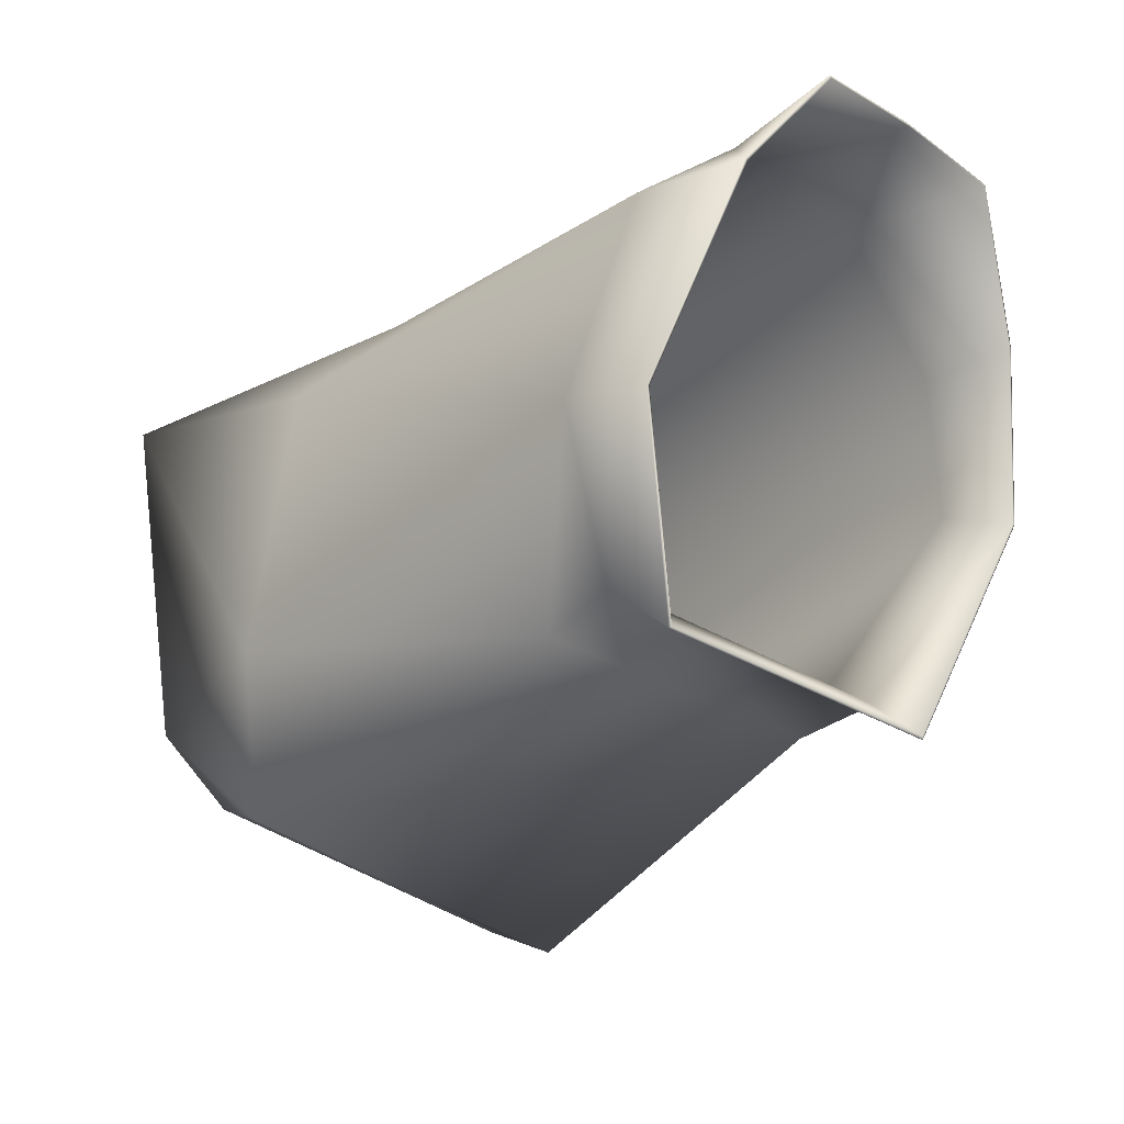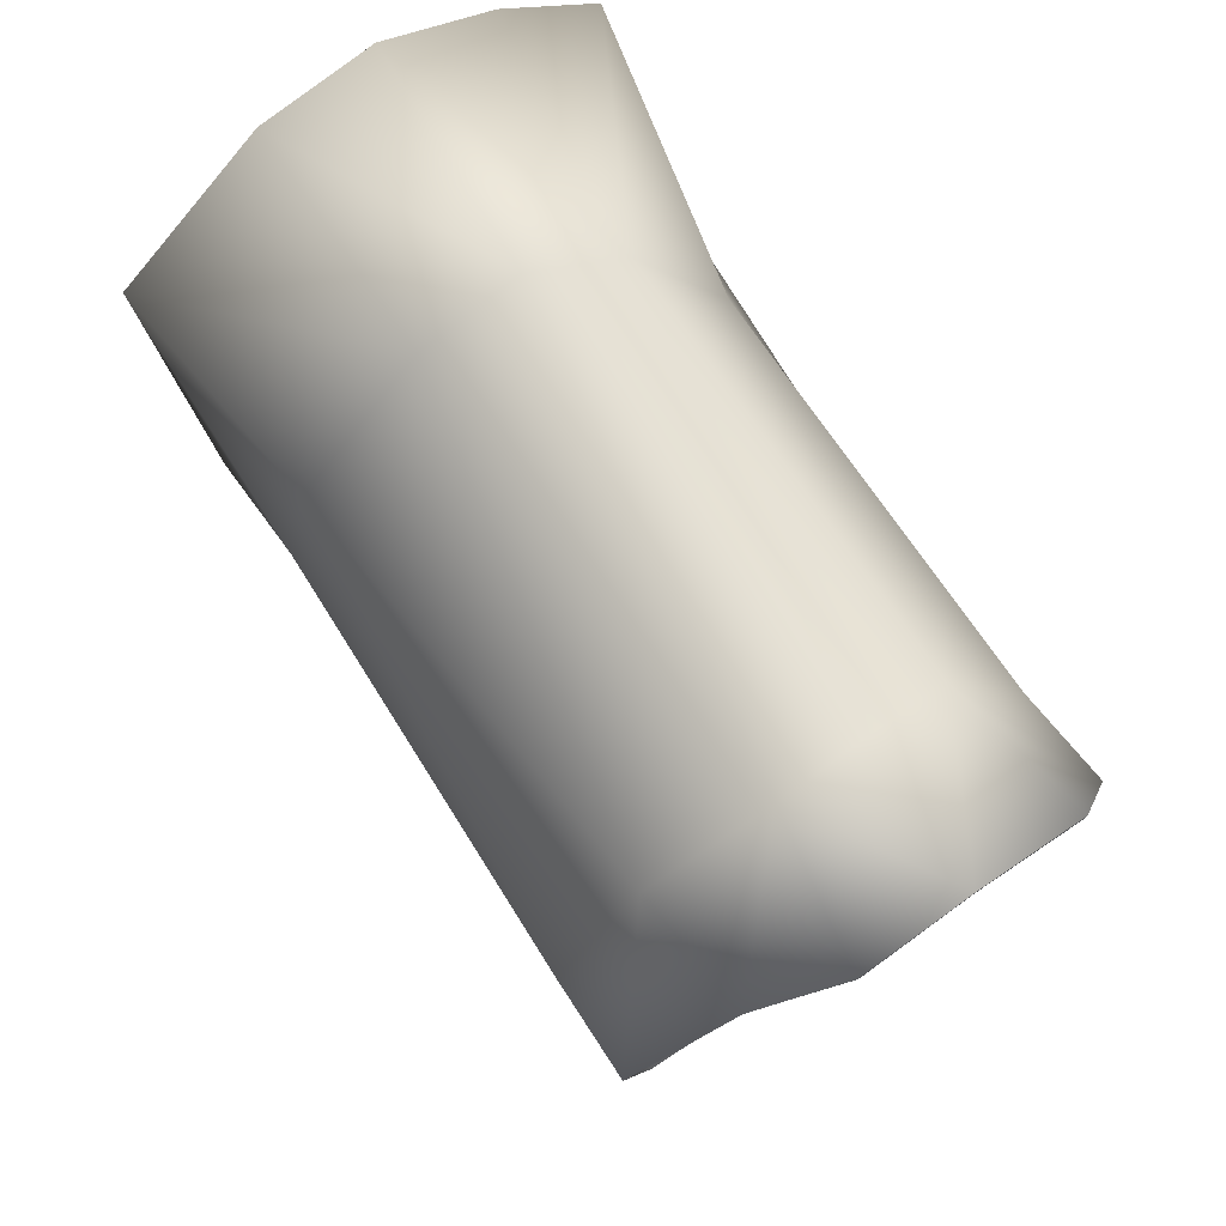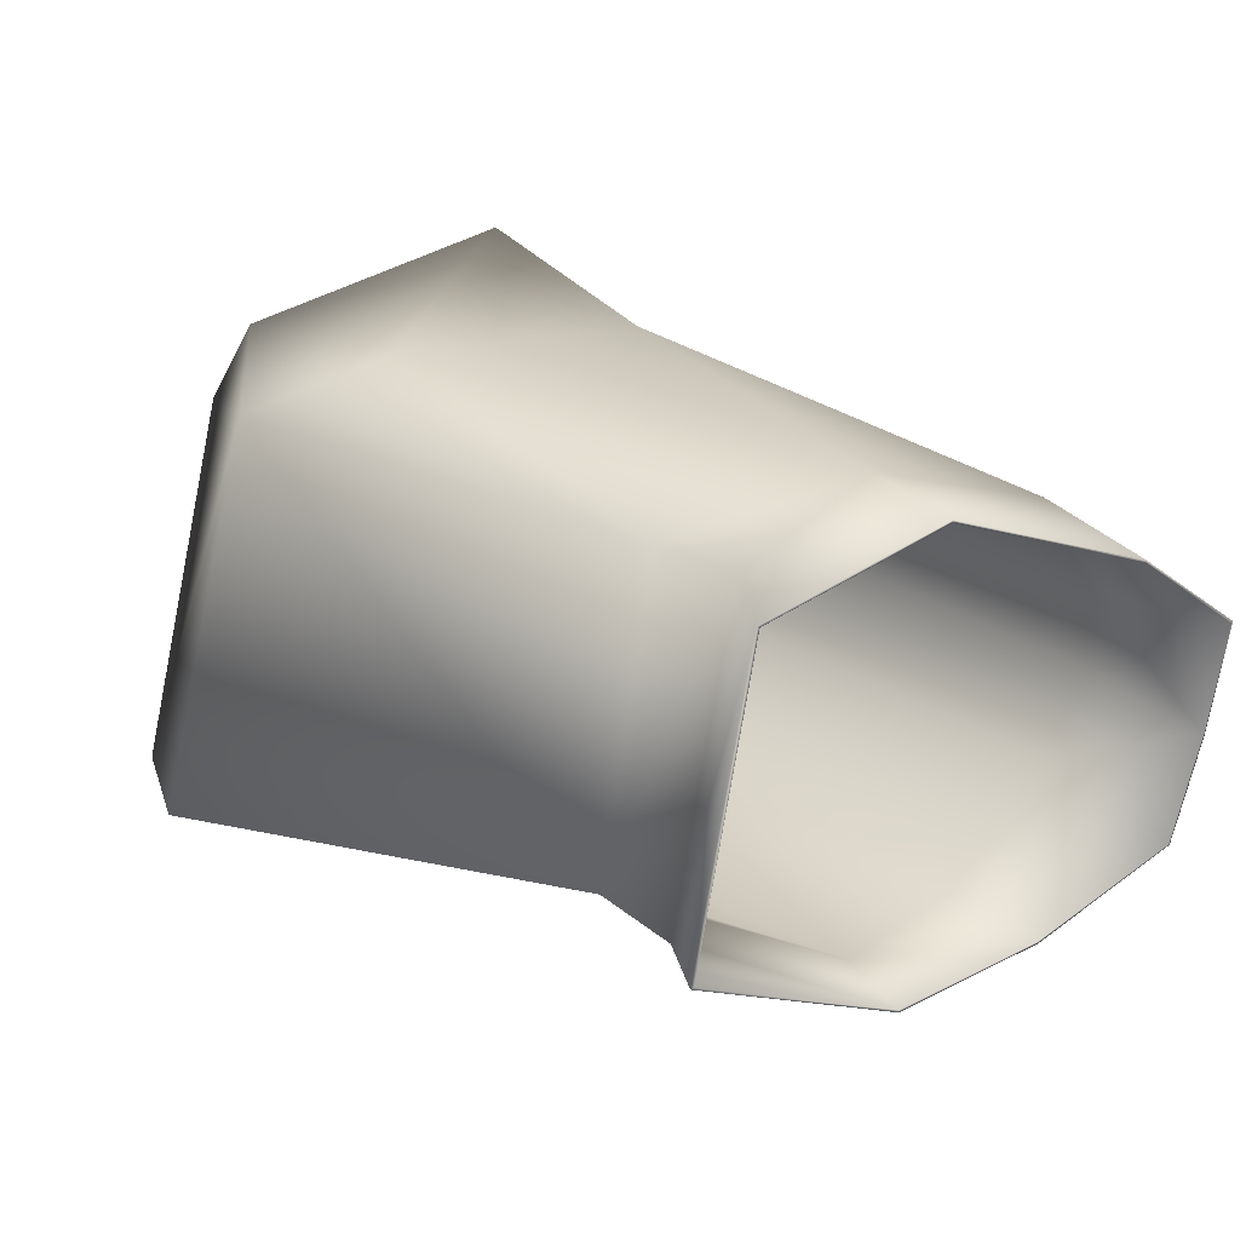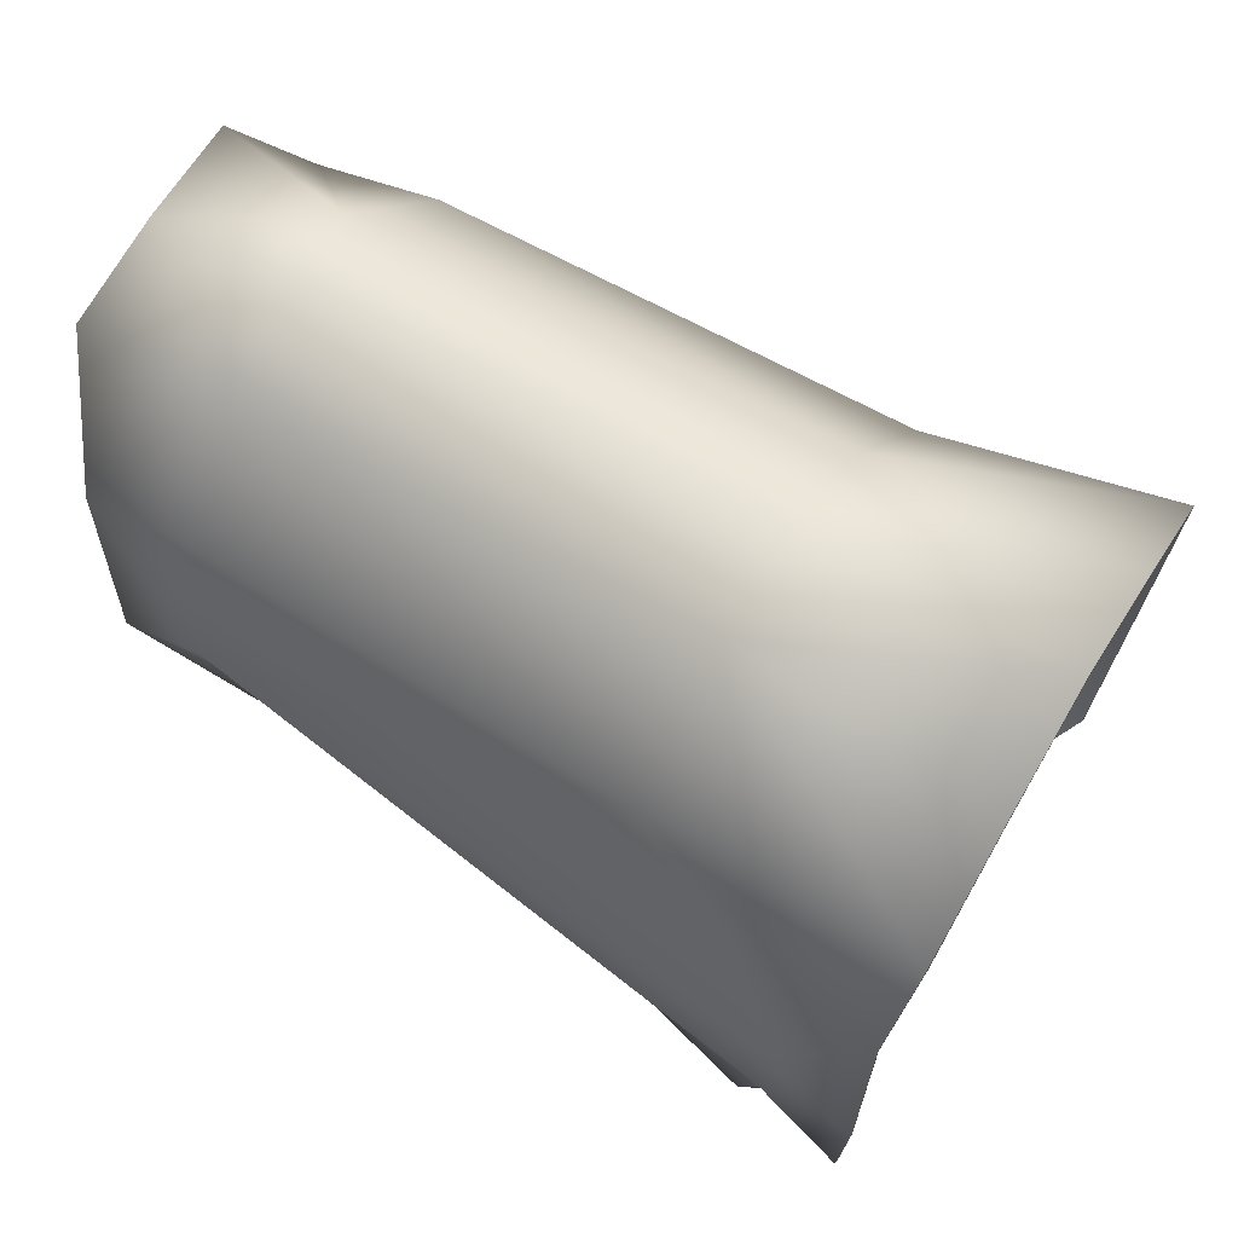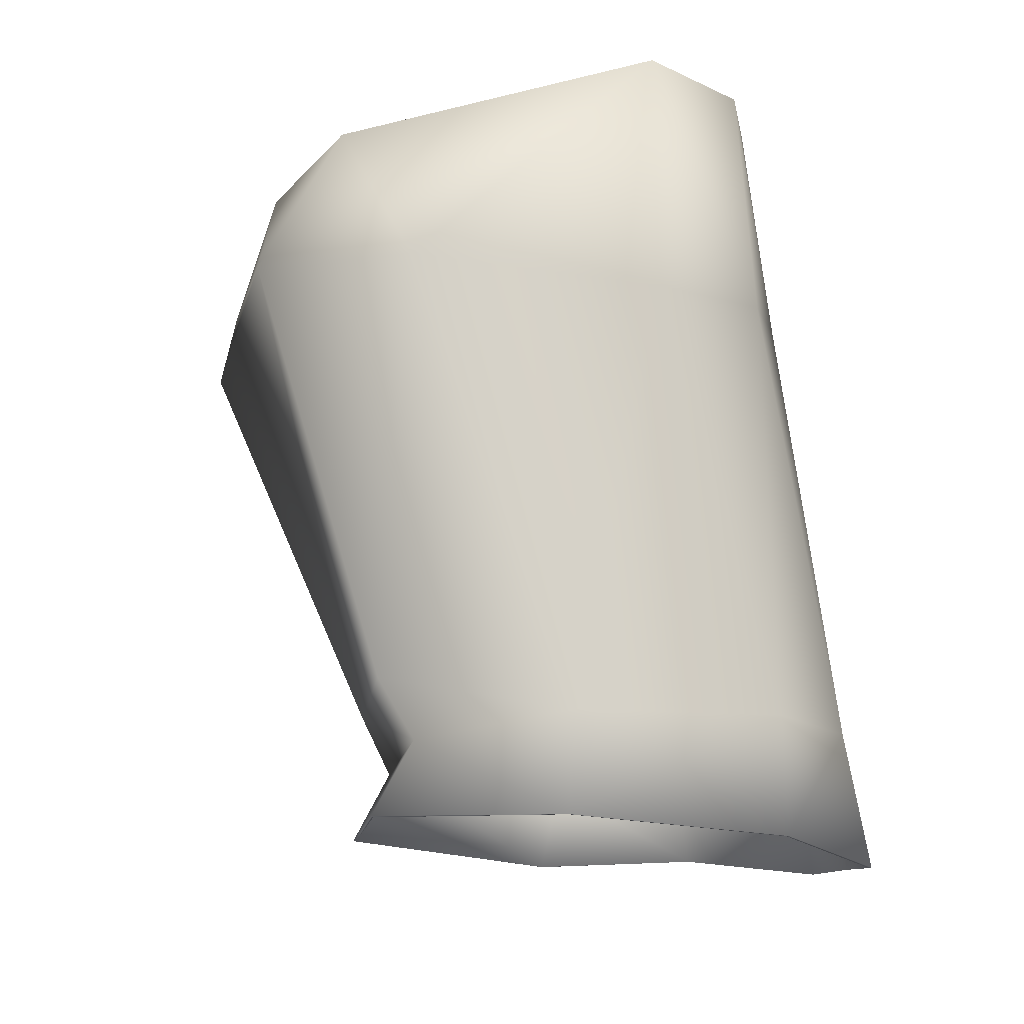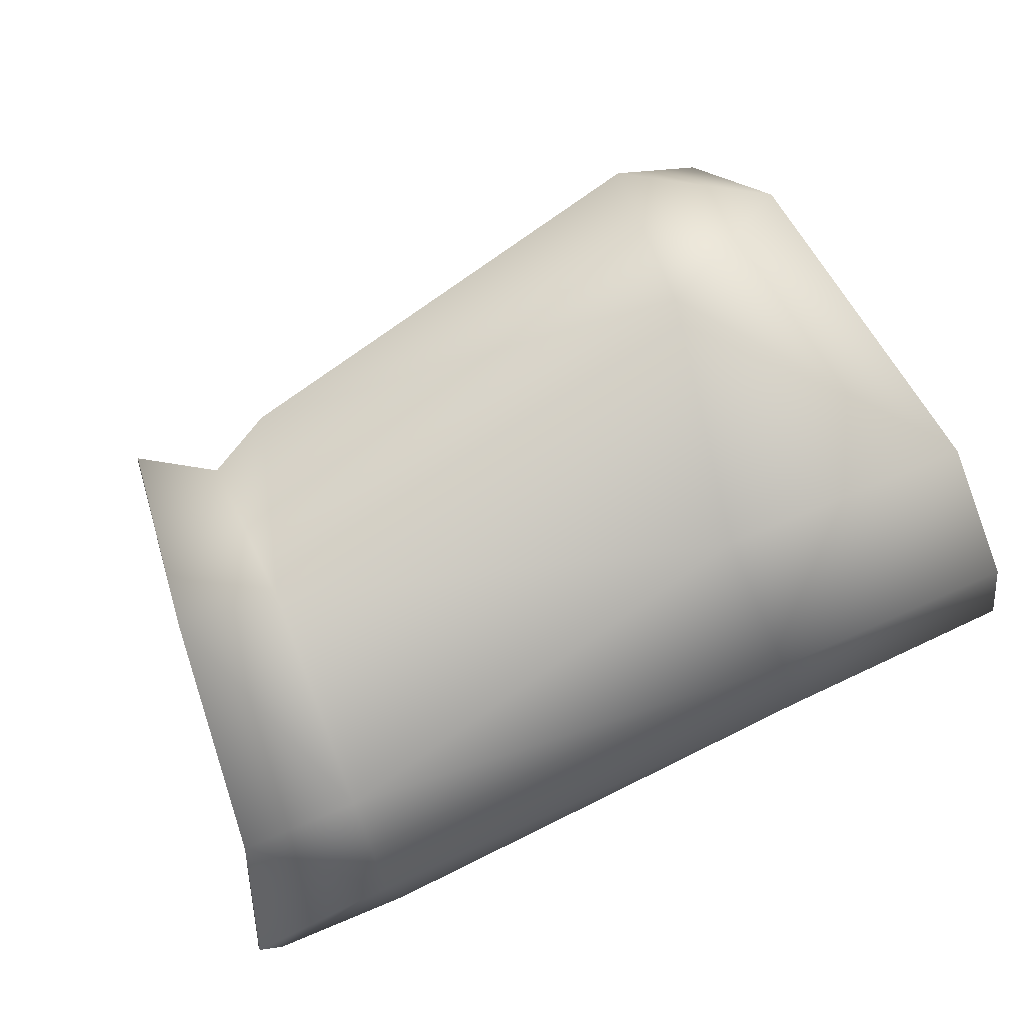
<metadata>
{"format":"obj","ext":"obj","renderer":"f3d","projection":"perspective","resolution":1024,"background":"white","views":[{"elev":-19.0,"azim":52.8,"up":"+Y"},{"elev":69.3,"azim":61.1,"up":"+Y"},{"elev":22.7,"azim":46.6,"up":"+Z"},{"elev":57.0,"azim":-144.4,"up":"+Y"},{"elev":72.3,"azim":83.0,"up":"+Z"},{"elev":74.9,"azim":154.5,"up":"+Z"}]}
</metadata>
<code>
v -0.06095 1.428 1.563
v -0.04647 1.426 1.564
v -0.06049 1.424 1.566
v -0.04625 1.429 1.561
v -0.06121 1.429 1.559
v -0.04655 1.429 1.558
v -0.06099 1.427 1.557
v -0.04706 1.428 1.556
v -0.06066 1.423 1.554
v -0.04685 1.424 1.553
v -0.04221 1.429 1.558
v -0.04176 1.429 1.561
v -0.04261 1.428 1.554
v -0.04387 1.424 1.552
v -0.04388 1.419 1.566
v -0.04279 1.426 1.563
v -0.047 1.42 1.566
v -0.06245 1.416 1.567
v -0.04707 1.419 1.552
v -0.04436 1.418 1.552
v -0.06777 1.425 1.568
v -0.06678 1.415 1.567
v -0.06856 1.428 1.563
v -0.06891 1.429 1.56
v -0.06912 1.427 1.556
v -0.06922 1.425 1.553
v -0.06874 1.422 1.552
v -0.06583 1.418 1.552
v -0.06848 1.416 1.552
v -0.06534 1.414 1.553
v -0.06783 1.411 1.553
v -0.06292 1.411 1.566
v -0.04989 1.413 1.556
v -0.0638 1.409 1.554
v -0.04896 1.414 1.565
v -0.04692 1.415 1.565
v -0.04474 1.413 1.565
v -0.0479 1.413 1.555
v -0.04565 1.412 1.555
v -0.06587 1.41 1.555
v -0.06529 1.412 1.566
v -0.06873 1.422 1.552
v -0.06848 1.416 1.552
v -0.0457 1.412 1.555
v -0.04436 1.418 1.552
v -0.04388 1.424 1.552
v -0.04262 1.428 1.554
v -0.04387 1.419 1.566
v -0.04477 1.413 1.565
v -0.06855 1.428 1.563
v -0.06891 1.429 1.56
v -0.06532 1.412 1.566
v -0.06679 1.415 1.567
v -0.06911 1.428 1.556
v -0.06921 1.425 1.553
v -0.04222 1.429 1.558
v -0.04177 1.429 1.561
v -0.06781 1.411 1.553
v -0.06775 1.425 1.568
v -0.04278 1.426 1.564
v -0.06589 1.409 1.555
v -0.06047 1.424 1.567
v -0.04646 1.426 1.564
v -0.06095 1.428 1.563
v -0.04625 1.429 1.561
v -0.06121 1.429 1.559
v -0.04655 1.429 1.558
v -0.06099 1.427 1.556
v -0.04707 1.428 1.556
v -0.06065 1.423 1.554
v -0.04686 1.424 1.553
v -0.04699 1.42 1.566
v -0.06244 1.416 1.567
v -0.04707 1.419 1.552
v -0.06582 1.418 1.552
v -0.06534 1.414 1.553
v -0.06381 1.409 1.554
v -0.04987 1.413 1.556
v -0.06292 1.411 1.566
v -0.04893 1.414 1.565
v -0.04692 1.415 1.565
v -0.04792 1.413 1.555
f 1 2 3
f 1 4 2
f 4 1 5
f 5 6 4
f 7 6 5
f 8 6 7
f 9 8 7
f 9 10 8
f 4 6 11
f 11 12 4
f 11 6 8
f 8 13 11
f 14 8 10
f 14 13 8
f 15 2 16
f 15 17 2
f 17 3 2
f 17 18 3
f 19 14 10
f 19 20 14
f 21 18 22
f 21 3 18
f 1 21 23
f 1 3 21
f 5 23 24
f 5 1 23
f 7 24 25
f 7 5 24
f 26 7 25
f 26 9 7
f 27 9 26
f 27 28 9
f 27 29 28
f 30 29 31
f 30 28 29
f 28 30 19
f 9 19 10
f 9 28 19
f 32 33 34
f 32 35 33
f 18 35 32
f 18 17 35
f 15 36 17
f 15 37 36
f 37 38 36
f 37 39 38
f 38 20 19
f 38 39 20
f 32 40 41
f 32 34 40
f 33 36 38
f 33 35 36
f 36 35 17
f 40 30 31
f 40 34 30
f 19 33 38
f 32 22 18
f 32 41 22
f 33 30 34
f 33 19 30
f 4 16 2
f 4 12 16
f 29 27 42
f 29 42 43
f 20 39 44
f 20 44 45
f 13 14 46
f 13 46 47
f 37 15 48
f 37 48 49
f 24 23 50
f 24 50 51
f 22 41 52
f 22 52 53
f 25 24 51
f 25 51 54
f 26 25 54
f 26 54 55
f 12 11 56
f 12 56 57
f 14 20 45
f 14 45 46
f 31 29 43
f 31 43 58
f 21 22 53
f 21 53 59
f 11 13 47
f 11 47 56
f 23 21 59
f 23 59 50
f 16 12 57
f 16 57 60
f 15 16 60
f 15 60 48
f 27 26 55
f 27 55 42
f 40 31 58
f 40 58 61
f 39 37 49
f 39 49 44
f 41 40 61
f 41 61 52
f 62 63 64
f 63 65 64
f 66 64 65
f 65 67 66
f 66 67 68
f 68 67 69
f 68 69 70
f 69 71 70
f 56 67 65
f 65 57 56
f 69 67 56
f 56 47 69
f 71 69 46
f 69 47 46
f 60 63 48
f 63 72 48
f 63 62 72
f 62 73 72
f 71 46 74
f 46 45 74
f 53 73 59
f 73 62 59
f 50 59 64
f 59 62 64
f 51 50 66
f 50 64 66
f 54 51 68
f 51 66 68
f 54 68 55
f 68 70 55
f 55 70 42
f 70 75 42
f 75 43 42
f 58 43 76
f 43 75 76
f 74 76 75
f 71 74 70
f 74 75 70
f 77 78 79
f 78 80 79
f 79 80 73
f 80 72 73
f 72 81 48
f 81 49 48
f 81 82 49
f 82 44 49
f 74 45 82
f 45 44 82
f 52 61 79
f 61 77 79
f 82 81 78
f 81 80 78
f 72 80 81
f 58 76 61
f 76 77 61
f 82 78 74
f 73 53 79
f 53 52 79
f 77 76 78
f 76 74 78
f 63 60 65
f 60 57 65

</code>
